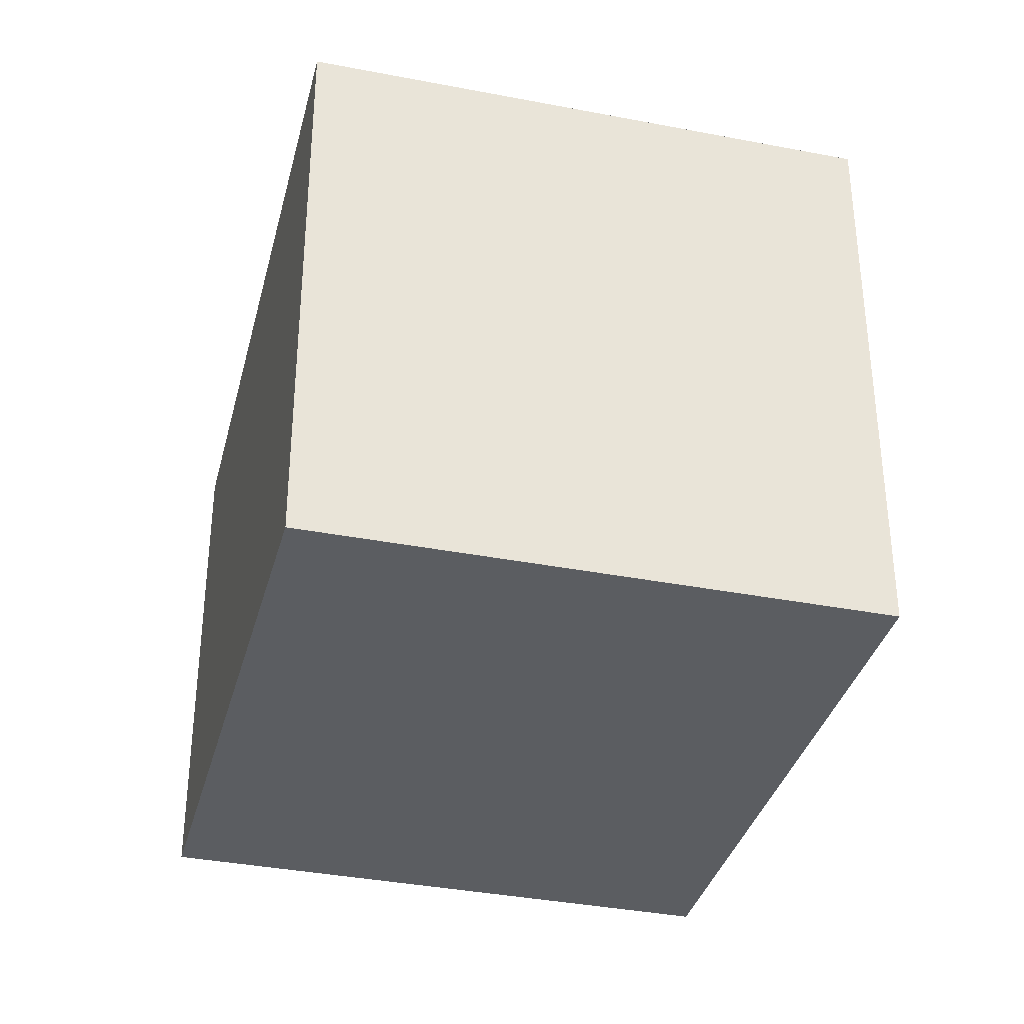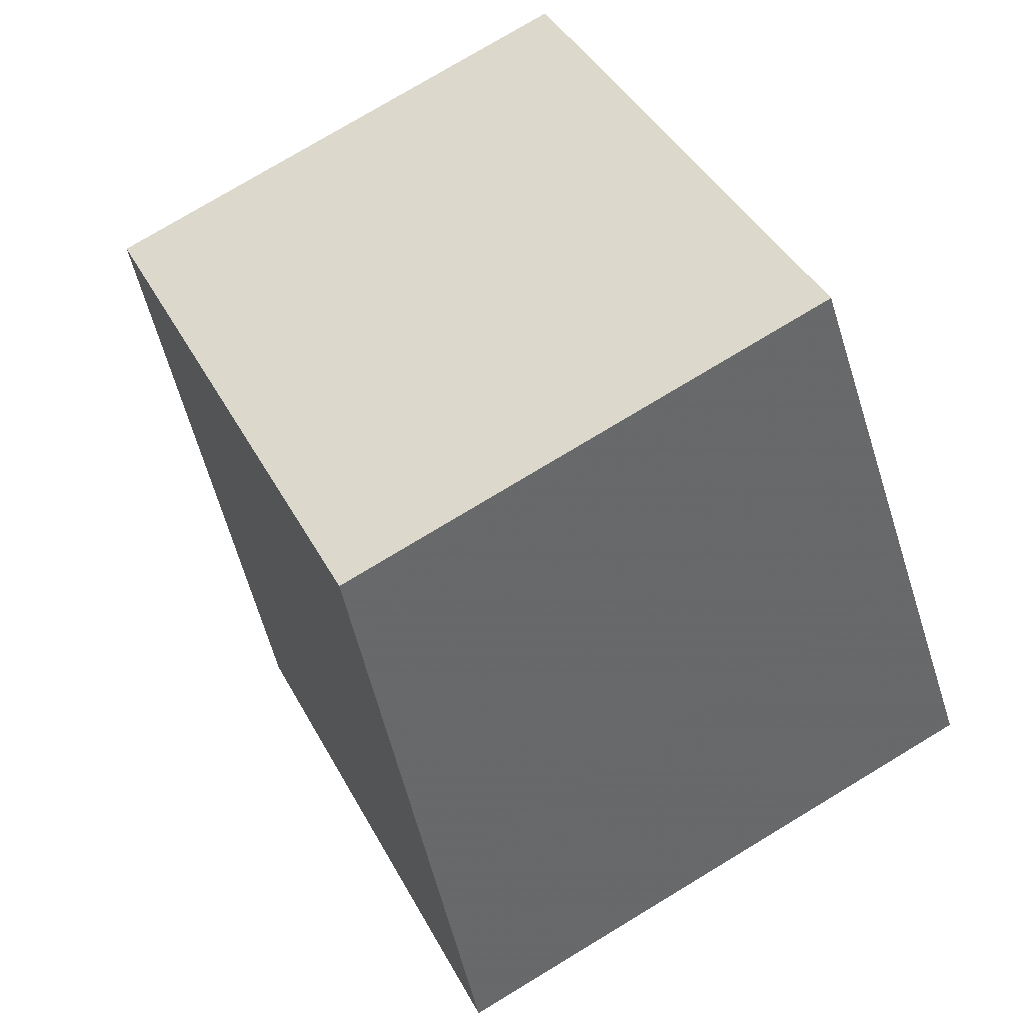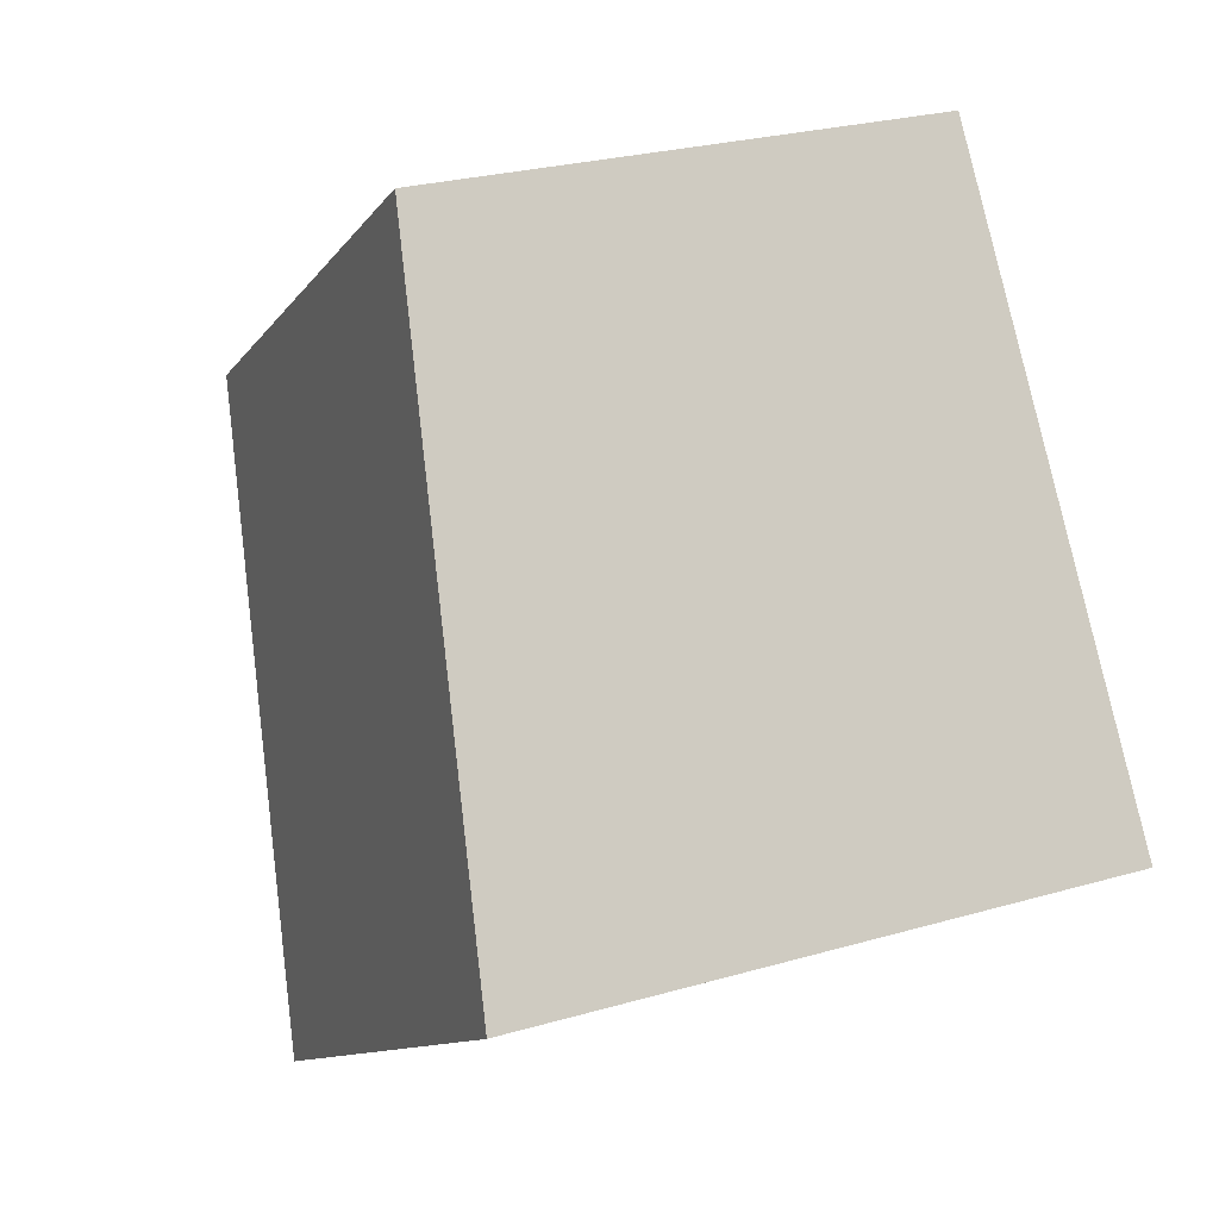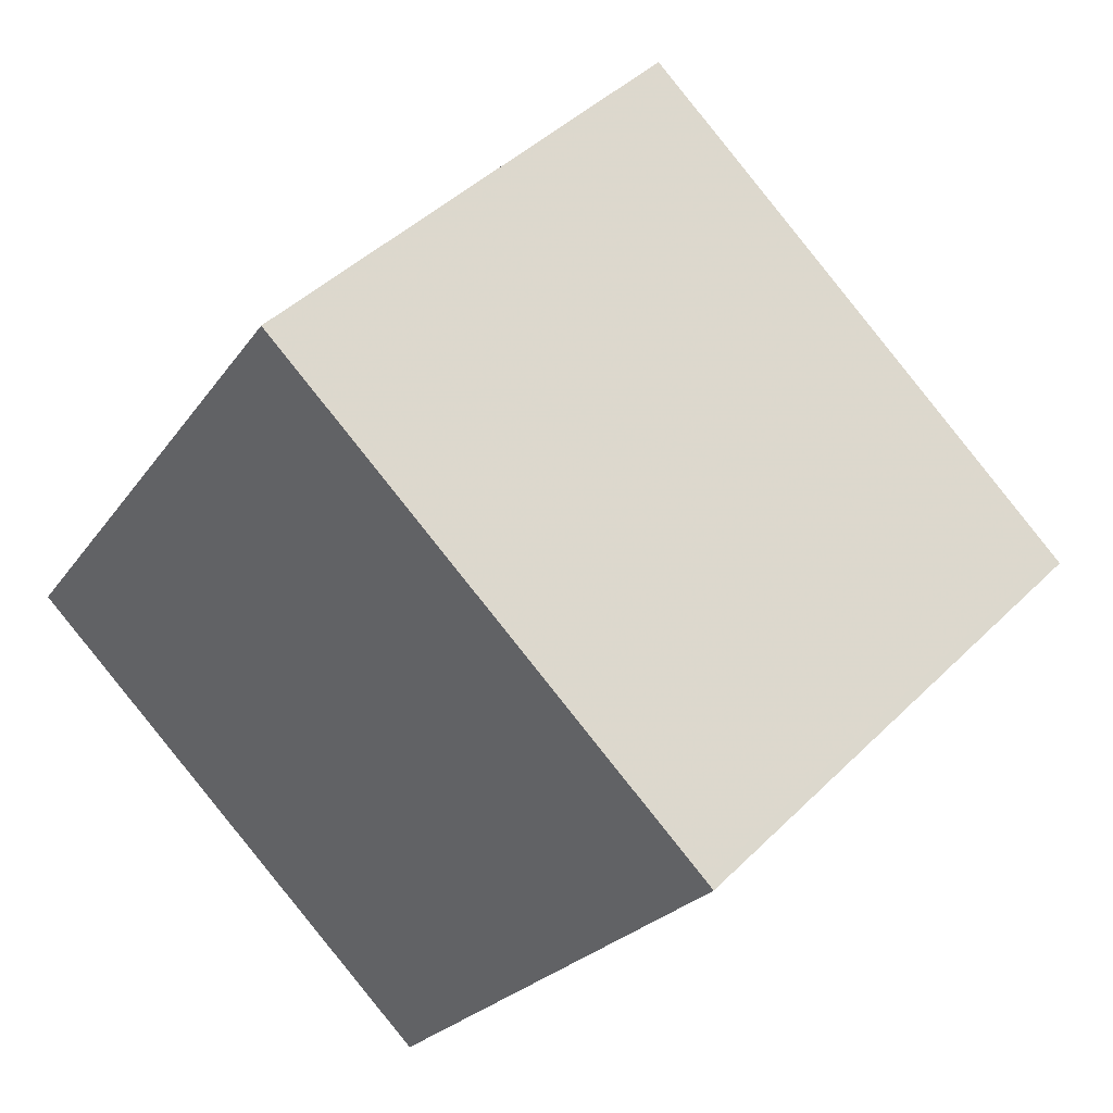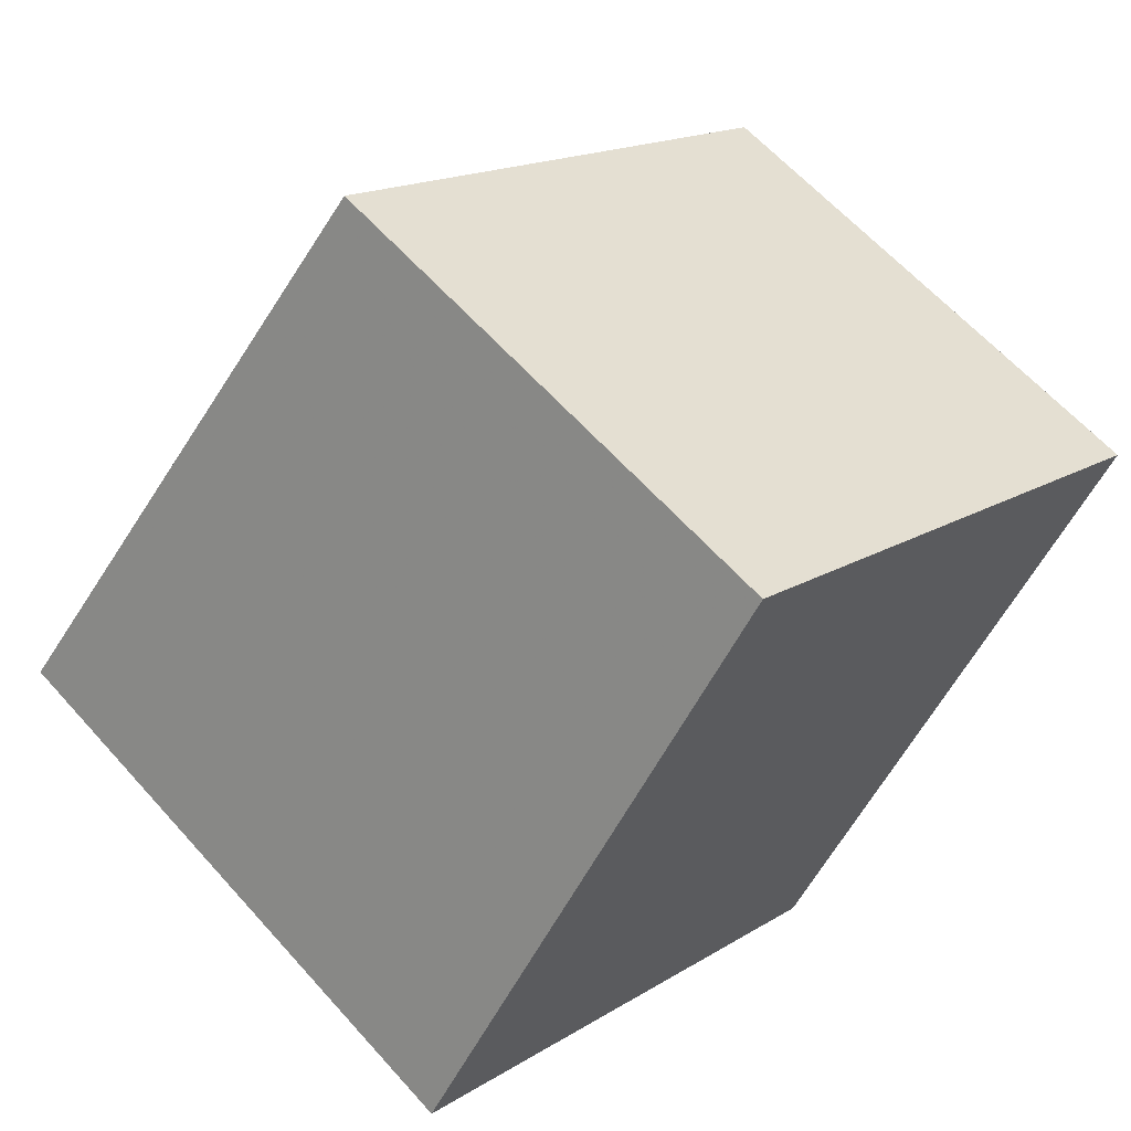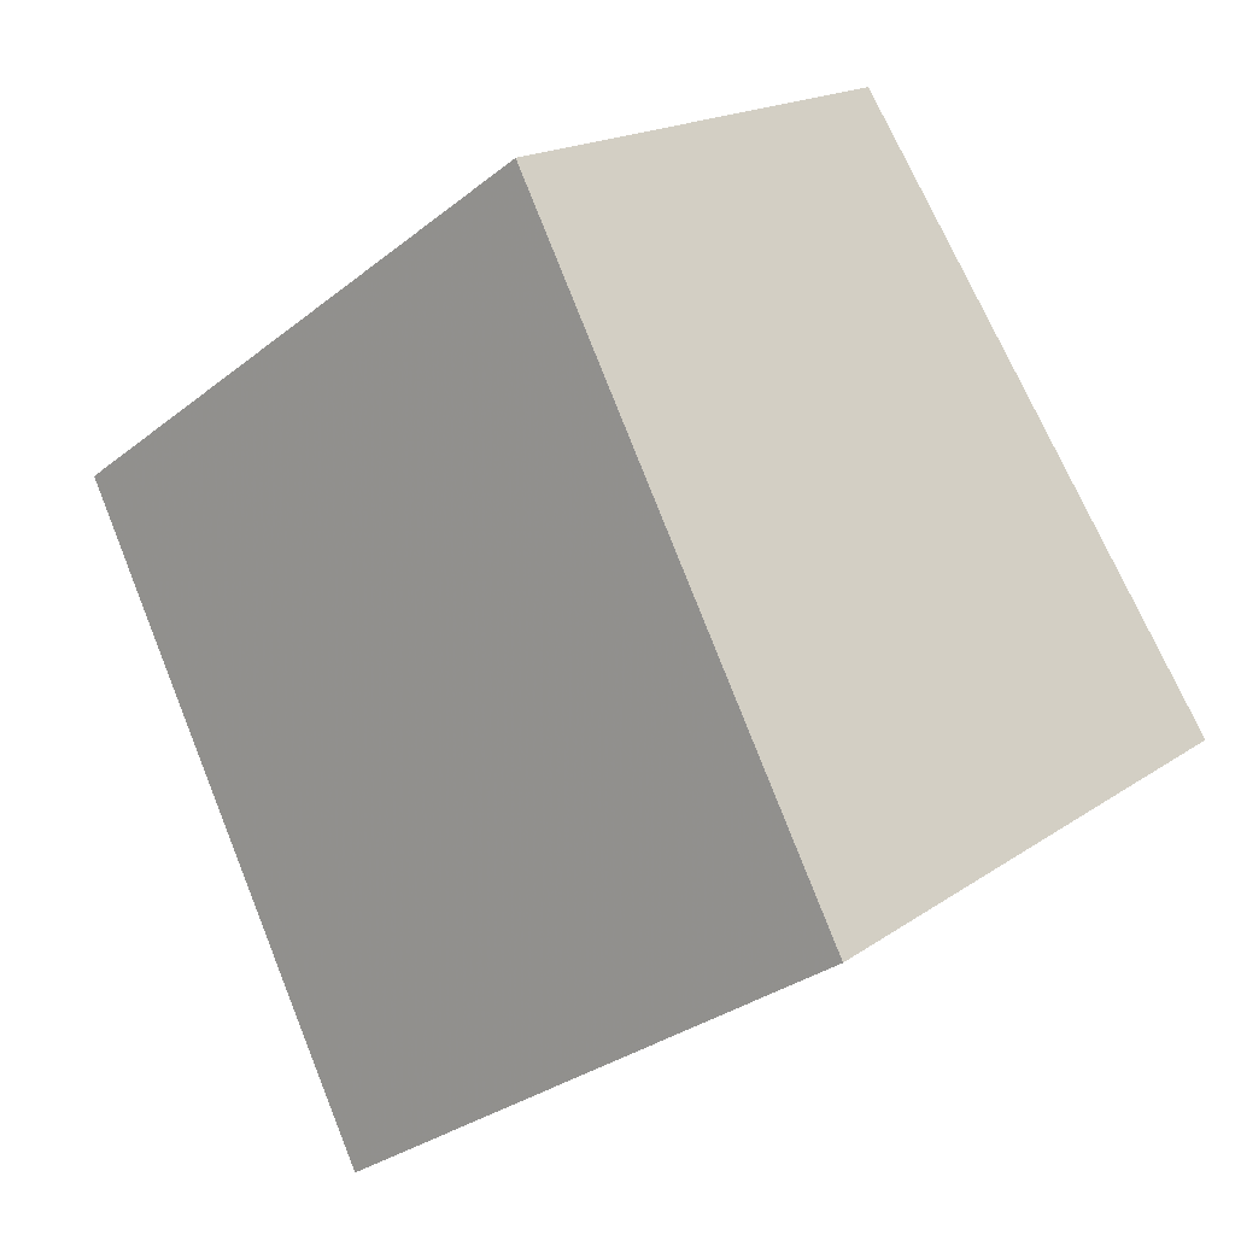
<metadata>
{"format":"obj","ext":"obj","renderer":"f3d","projection":"perspective","resolution":1024,"background":"white","views":[{"elev":-35.7,"azim":19.5,"up":"+Z"},{"elev":77.8,"azim":59.0,"up":"+Y"},{"elev":26.0,"azim":65.3,"up":"+Y"},{"elev":43.6,"azim":-139.1,"up":"+Y"},{"elev":61.9,"azim":138.4,"up":"+Y"},{"elev":17.6,"azim":36.6,"up":"+Y"}]}
</metadata>
<code>
v 299.6 -236.3 5.351
v 303.4 -242.1 6.249
v 298.3 -245.5 6.234
v 294.5 -239.8 5.34
v 302 -239.9 5.911
v 296.9 -243.4 5.901
v 299.6 -236.4 5.361
v 294.5 -239.9 5.346
v 294.6 -239.8 5.346
v 297 -243.3 5.901
v 294.6 -239.8 5.34
v 299.6 -236.4 5.361
v 302 -239.9 5.911
v 299.6 -236.4 5.351
v 298.4 -245.4 6.234
v 303.4 -242.1 6.249
v 294.5 -239.9 5.346
v 294.5 -239.8 5.34
v 298.3 -245.5 6.234
v 296.9 -243.4 5.901
v 298.3 -245.4 6.221
v 298.3 -245.4 6.221
v 303.4 -242 6.236
v 303.4 -242 6.236
v 298.3 -245.4 6.221
v 299.6 -236.4 5.361
v 299.6 -236.3 5.351
v 299.6 -236.3 0
v 299.6 -236.4 0
v 303.4 -242.1 6.249
v 303.4 -242.1 6.249
v 303.4 -242.1 0
v 303.4 -242.1 0
v 298.3 -245.4 6.221
v 298.3 -245.5 6.234
v 298.3 -245.5 0
v 298.3 -245.4 8.882e-16
v 294.5 -239.8 5.34
v 294.5 -239.8 5.34
v 294.5 -239.8 0
v 294.5 -239.8 -8.882e-16
v 303.4 -242 6.236
v 302 -239.9 5.911
v 302 -239.9 0
v 303.4 -242 -8.882e-16
v 294.5 -239.9 5.346
v 296.9 -243.4 5.901
v 296.9 -243.4 0
v 294.5 -239.9 0
v 302 -239.9 5.911
v 299.6 -236.4 5.361
v 299.6 -236.4 0
v 302 -239.9 0
v 294.5 -239.8 5.34
v 294.5 -239.9 5.346
v 294.5 -239.9 0
v 294.5 -239.8 0
v 299.6 -236.4 5.351
v 294.6 -239.8 5.34
v 294.6 -239.8 0
v 299.6 -236.4 0
v 299.6 -236.3 5.351
v 299.6 -236.4 5.351
v 299.6 -236.4 0
v 299.6 -236.3 0
v 298.3 -245.5 6.234
v 298.4 -245.4 6.234
v 298.4 -245.4 8.882e-16
v 298.3 -245.5 -8.882e-16
v 298.4 -245.4 6.234
v 303.4 -242.1 6.249
v 303.4 -242.1 0
v 298.4 -245.4 8.882e-16
v 294.6 -239.8 5.34
v 294.5 -239.8 5.34
v 294.5 -239.8 -8.882e-16
v 294.6 -239.8 0
v 298.3 -245.5 6.234
v 298.3 -245.5 6.234
v 298.3 -245.5 -8.882e-16
v 298.3 -245.5 0
v 303.4 -242.1 6.249
v 303.4 -242 6.236
v 303.4 -242 -8.882e-16
v 303.4 -242.1 0
v 296.9 -243.4 5.901
v 298.3 -245.4 6.221
v 298.3 -245.4 8.882e-16
v 296.9 -243.4 0
v 299.6 -236.3 0
v 303.4 -242.1 0
v 298.3 -245.5 0
v 294.5 -239.8 0
f 18 11 9 17
f 22 20 10 21
f 17 9 10 20
f 13 10 9 12
f 12 9 11 14
f 12 7 5 13
f 14 1 7 12
f 21 10 13 23
f 23 13 5 24
f 17 8 4 18
f 25 6 20 22
f 20 6 8 17
f 21 15 19 22
f 23 16 15 21
f 24 2 16 23
f 22 19 3 25
f 27 28 29 26
f 31 32 33 30
f 35 36 37 34
f 39 40 41 38
f 43 44 45 42
f 47 48 49 46
f 51 52 53 50
f 55 56 57 54
f 59 60 61 58
f 63 64 65 62
f 67 68 69 66
f 71 72 73 70
f 75 76 77 74
f 79 80 81 78
f 83 84 85 82
f 87 88 89 86
f 91 92 93 90

</code>
